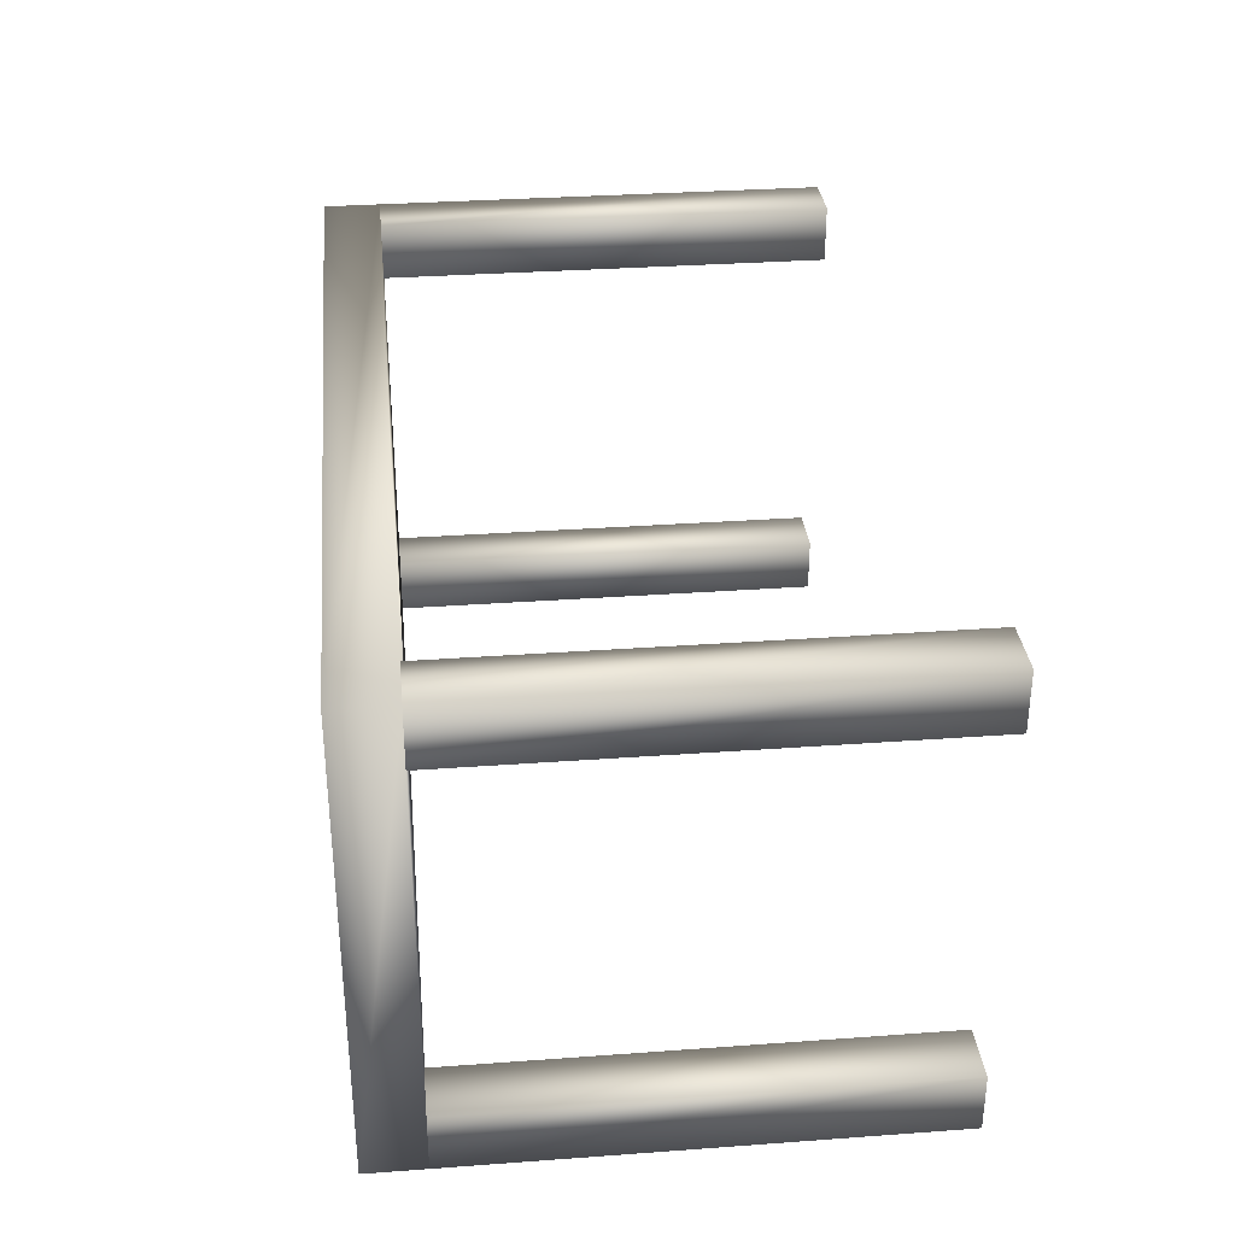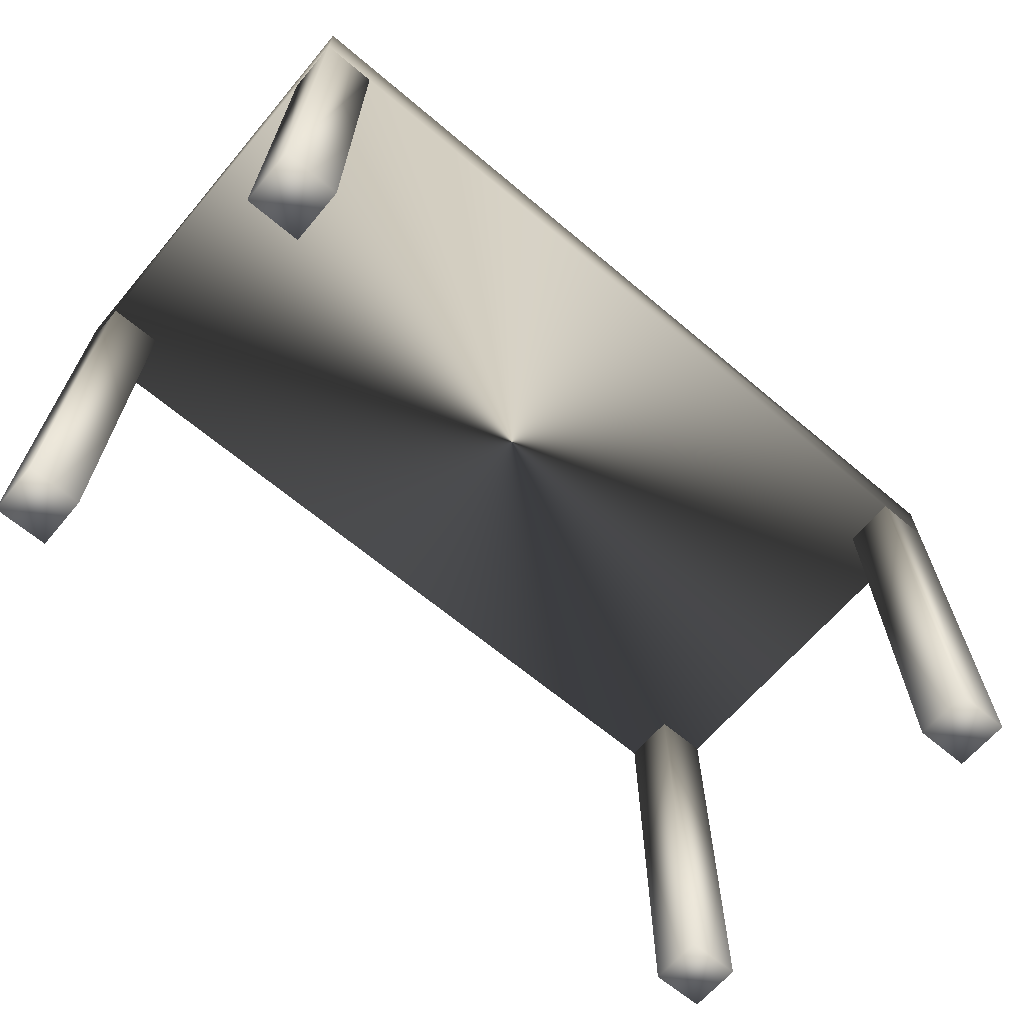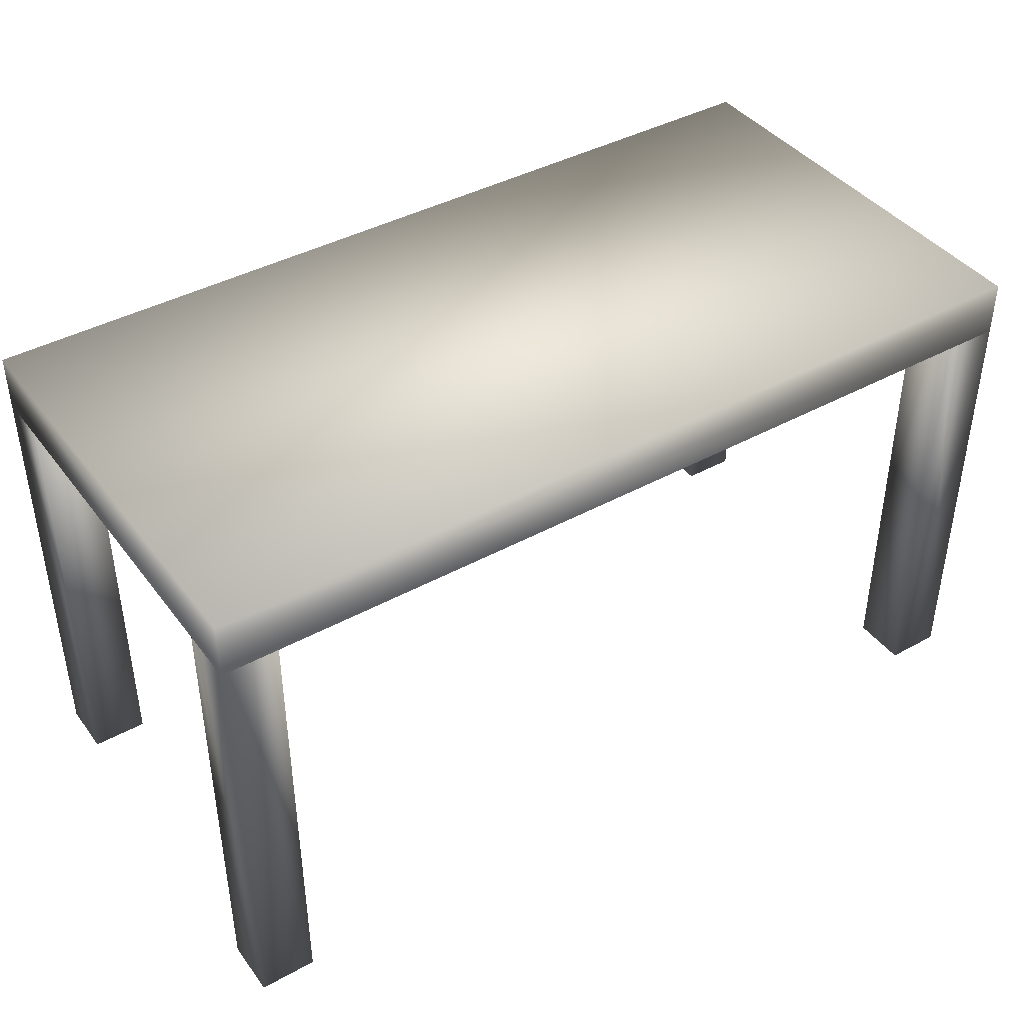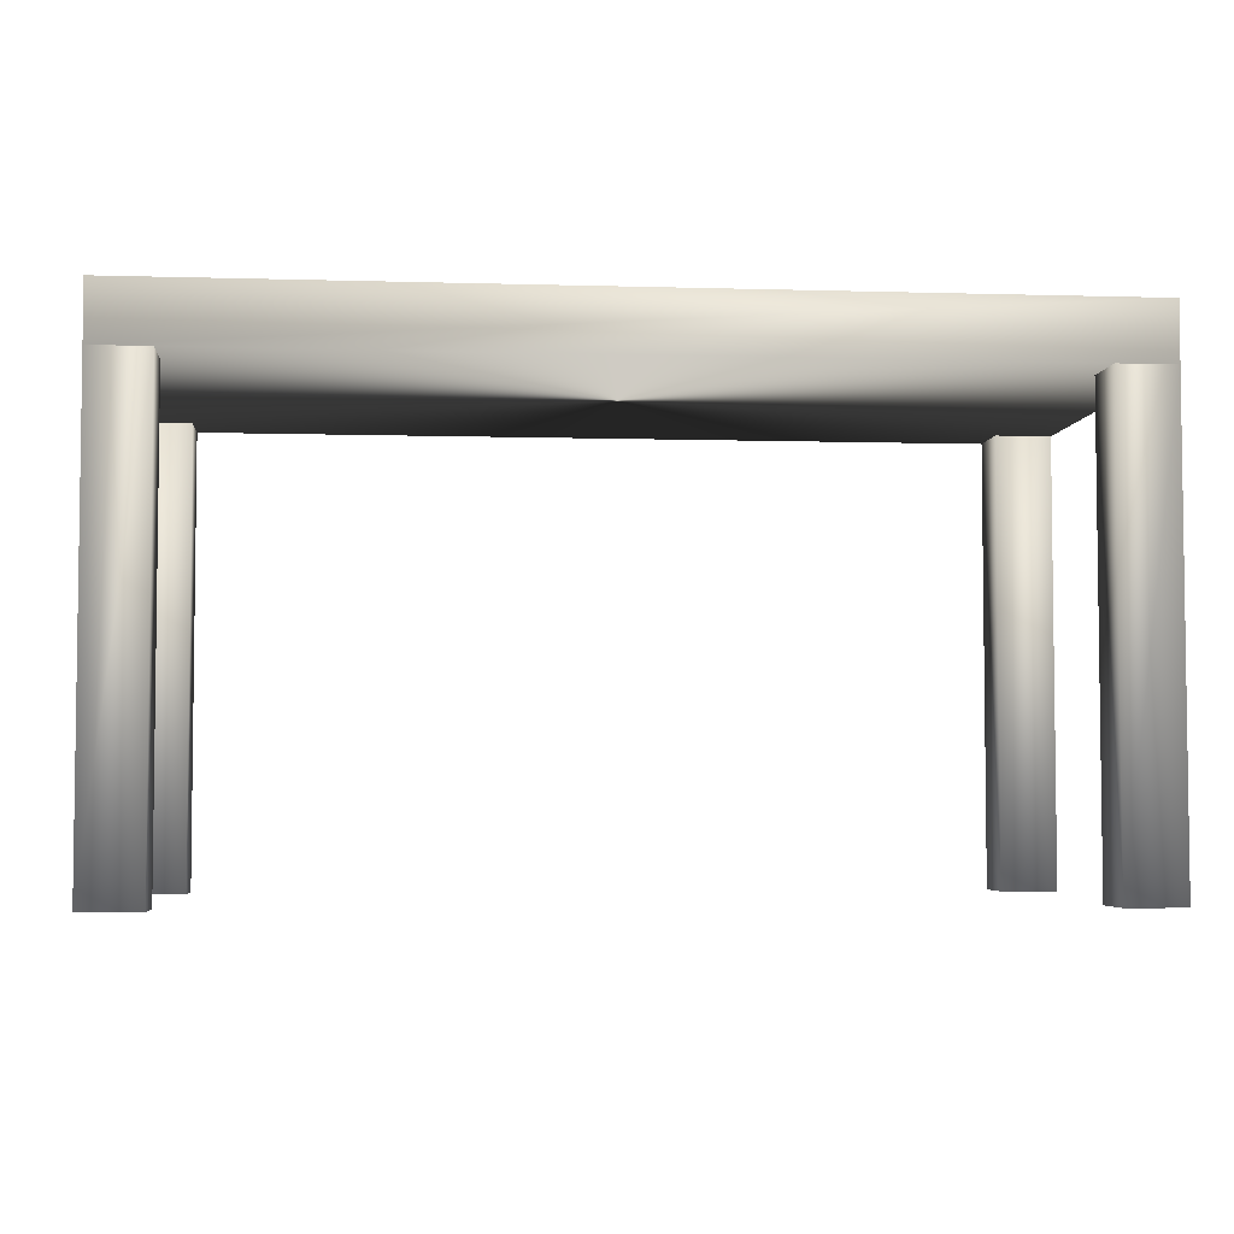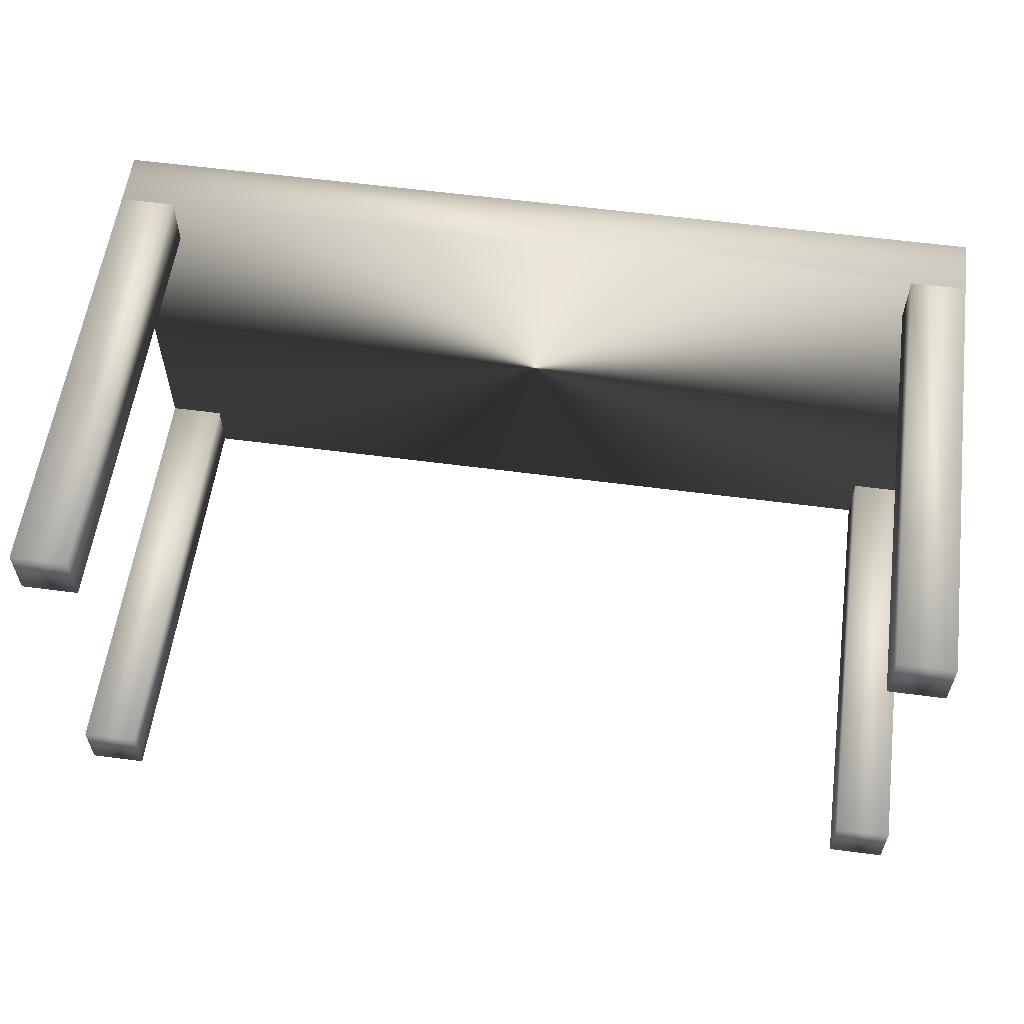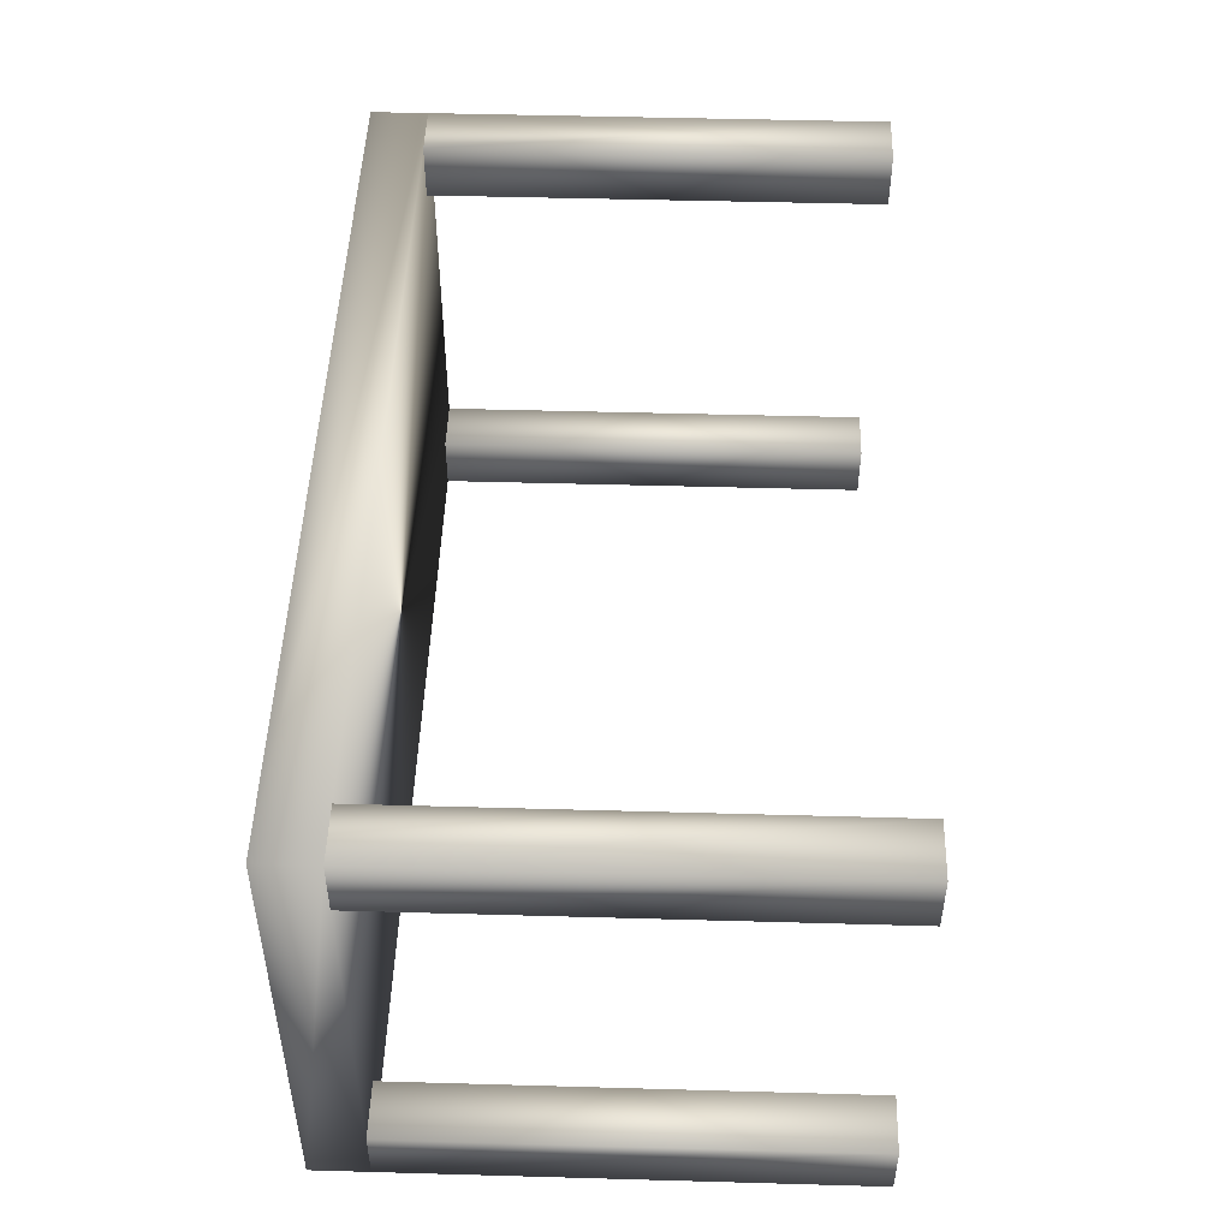
<metadata>
{"format":"obj","ext":"obj","renderer":"f3d","projection":"perspective","resolution":1024,"background":"white","views":[{"elev":32.5,"azim":-95.8,"up":"+Z"},{"elev":-65.3,"azim":139.7,"up":"+Y"},{"elev":41.3,"azim":-33.7,"up":"+Y"},{"elev":-4.5,"azim":174.5,"up":"+Y"},{"elev":58.3,"azim":7.8,"up":"+Z"},{"elev":48.2,"azim":-88.2,"up":"+Z"}]}
</metadata>
<code>
v 0.025 0.5 0.025
v 0.975 0.5 0.025
v 0.975 0.5594 0.025
v 0.025 0.5594 0.025
v 0.025 0.5 0.5
v 0.975 0.5 0.5
v 0.975 0.5594 0.5
v 0.025 0.5594 0.5
v 0.9156 0.025 0.4406
v 0.975 0.025 0.4406
v 0.975 0.5 0.4406
v 0.9156 0.5 0.4406
v 0.9156 0.025 0.5
v 0.975 0.025 0.5
v 0.9156 0.5 0.5
v 0.9156 0.025 0.025
v 0.975 0.025 0.025
v 0.9156 0.5 0.025
v 0.9156 0.025 0.08438
v 0.975 0.025 0.08438
v 0.975 0.5 0.08438
v 0.9156 0.5 0.08438
v 0.025 0.025 0.4406
v 0.08438 0.025 0.4406
v 0.08438 0.5 0.4406
v 0.025 0.5 0.4406
v 0.025 0.025 0.5
v 0.08438 0.025 0.5
v 0.08438 0.5 0.5
v 0.025 0.025 0.025
v 0.08438 0.025 0.025
v 0.08438 0.5 0.025
v 0.025 0.025 0.08438
v 0.08438 0.025 0.08438
v 0.08438 0.5 0.08438
v 0.025 0.5 0.08438
f 1 4 2
f 2 4 3
f 1 6 5
f 1 2 6
f 1 5 4
f 4 5 8
f 4 8 7
f 4 7 3
f 2 7 6
f 2 3 7
f 6 8 5
f 6 7 8
f 9 12 10
f 10 12 11
f 9 14 13
f 9 10 14
f 9 13 12
f 12 13 15
f 12 15 6
f 12 6 11
f 10 6 14
f 10 11 6
f 14 15 13
f 14 6 15
f 16 18 17
f 17 18 2
f 16 20 19
f 16 17 20
f 16 19 18
f 18 19 22
f 18 22 21
f 18 21 2
f 17 21 20
f 17 2 21
f 20 22 19
f 20 21 22
f 23 26 24
f 24 26 25
f 23 28 27
f 23 24 28
f 23 27 26
f 26 27 5
f 26 5 29
f 26 29 25
f 24 29 28
f 24 25 29
f 28 5 27
f 28 29 5
f 30 1 31
f 31 1 32
f 30 34 33
f 30 31 34
f 30 33 1
f 1 33 36
f 1 36 35
f 1 35 32
f 31 35 34
f 31 32 35
f 34 36 33
f 34 35 36

</code>
